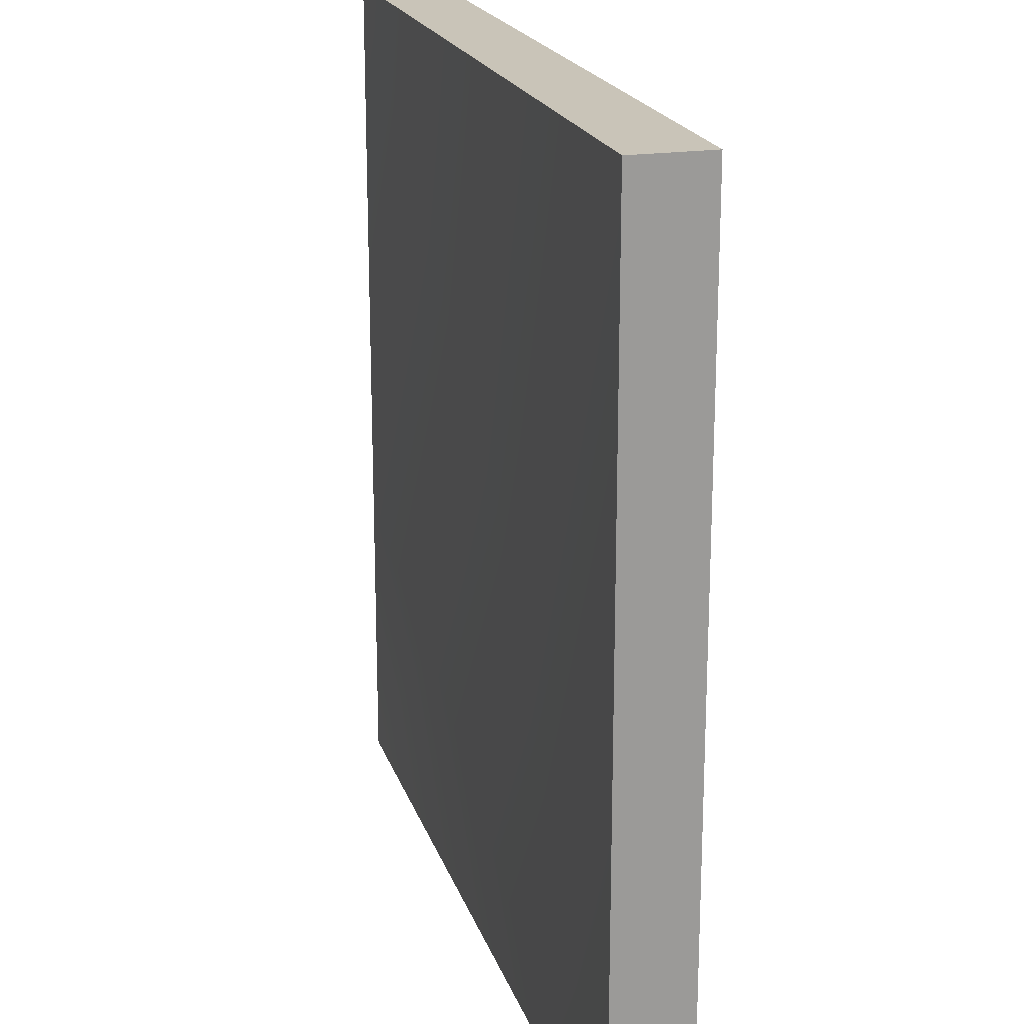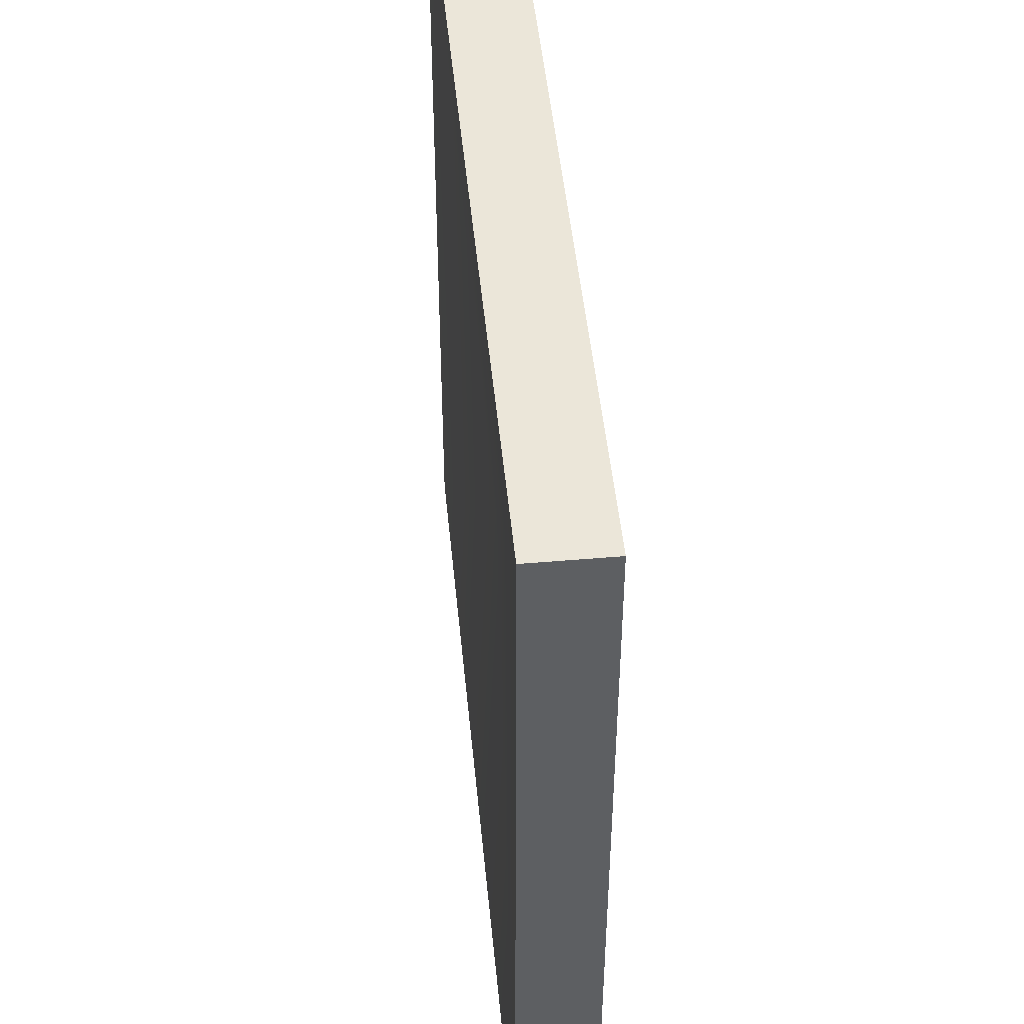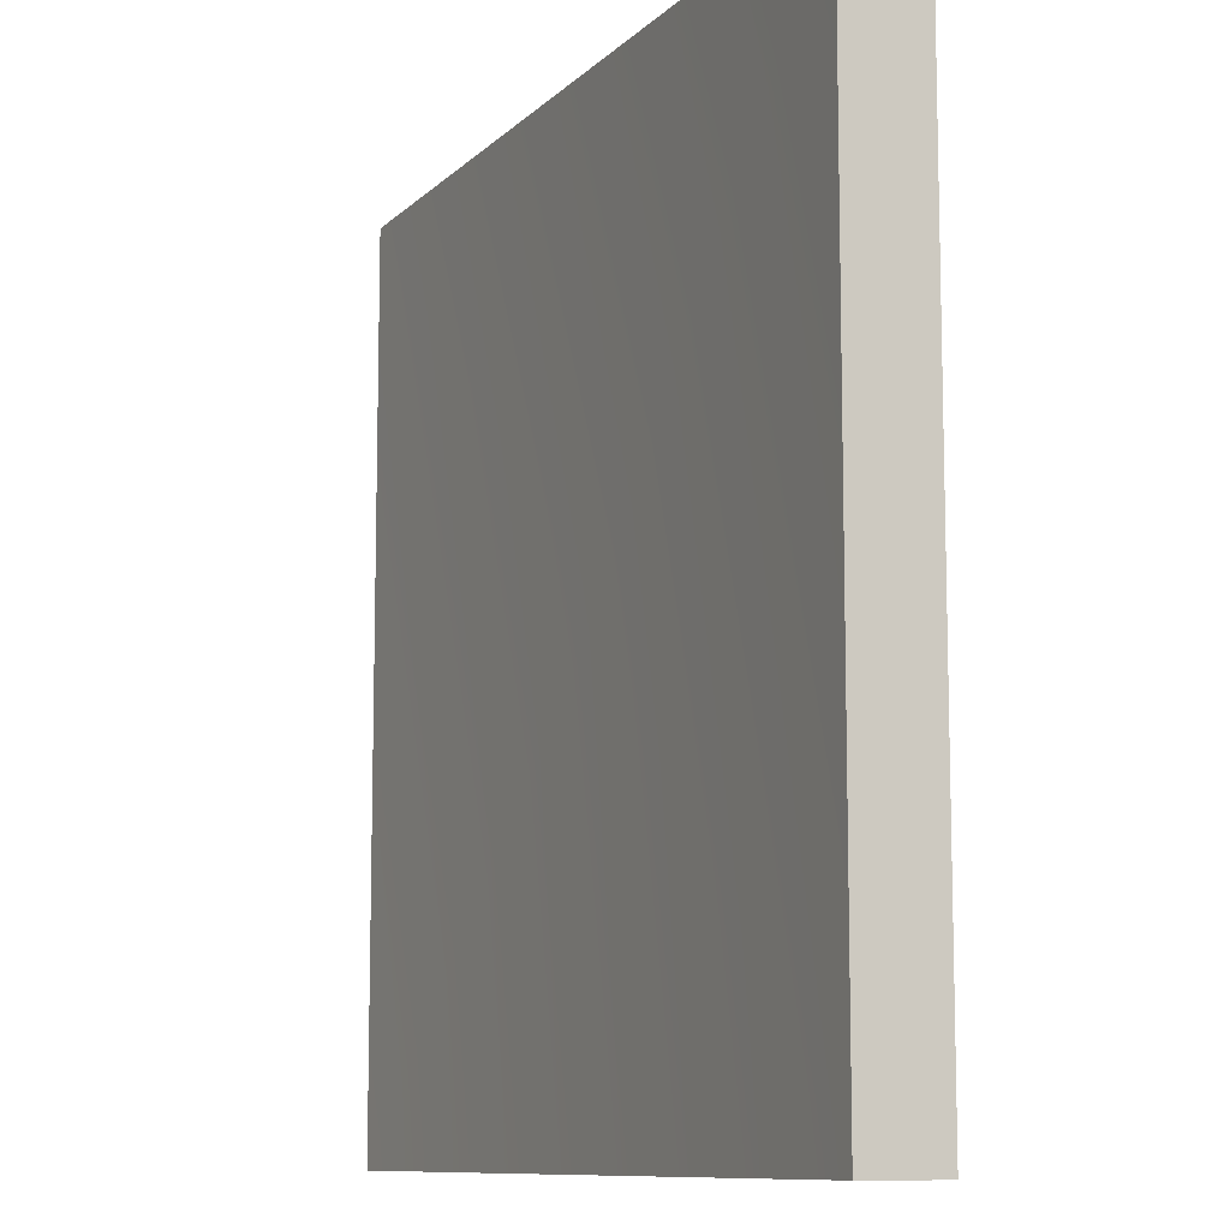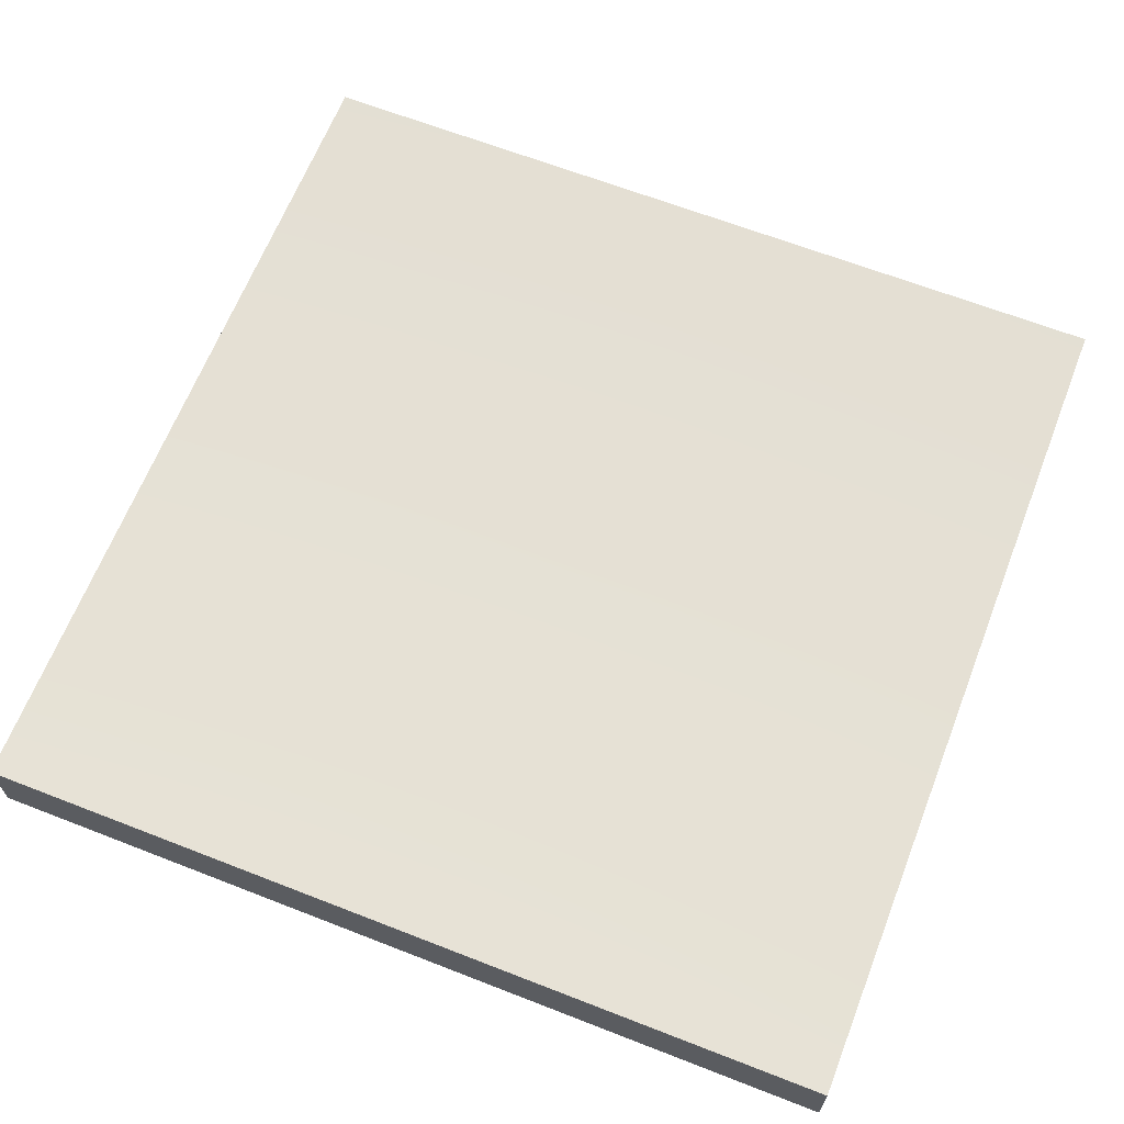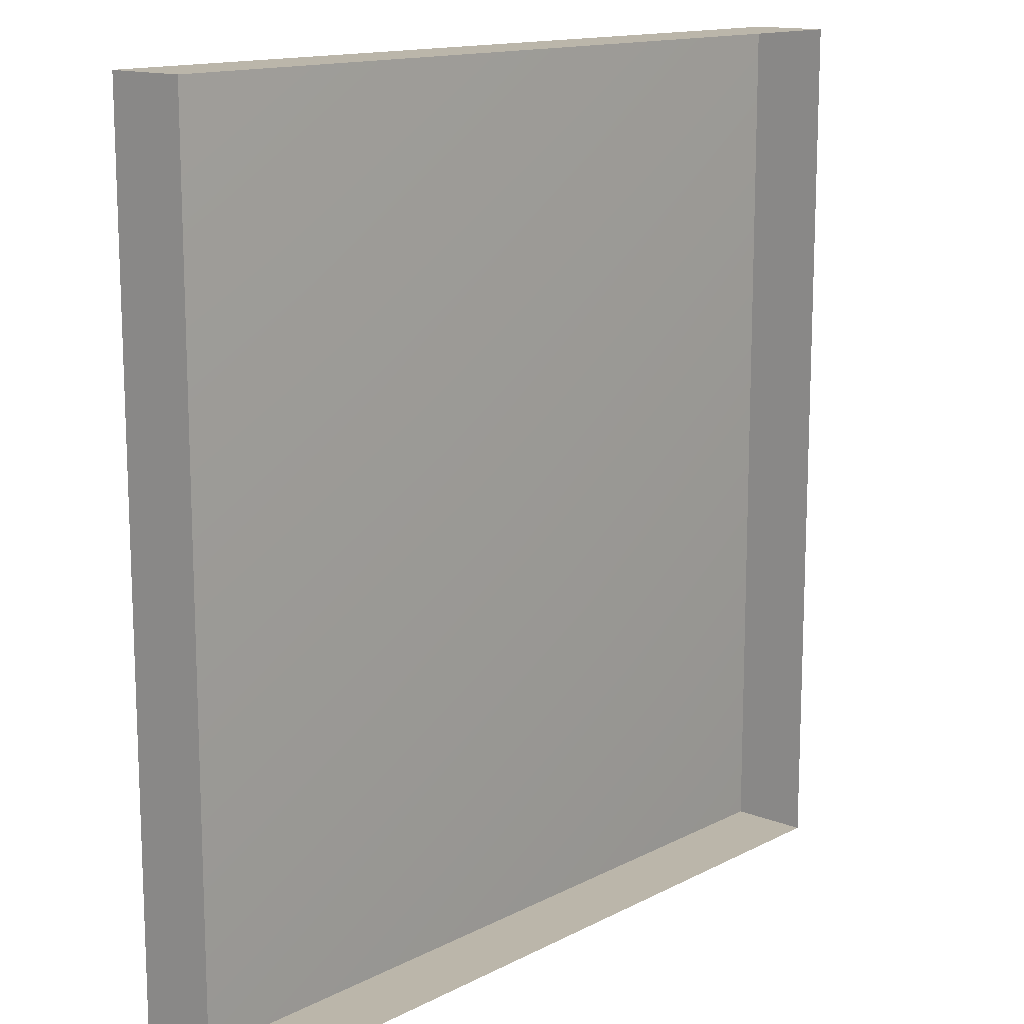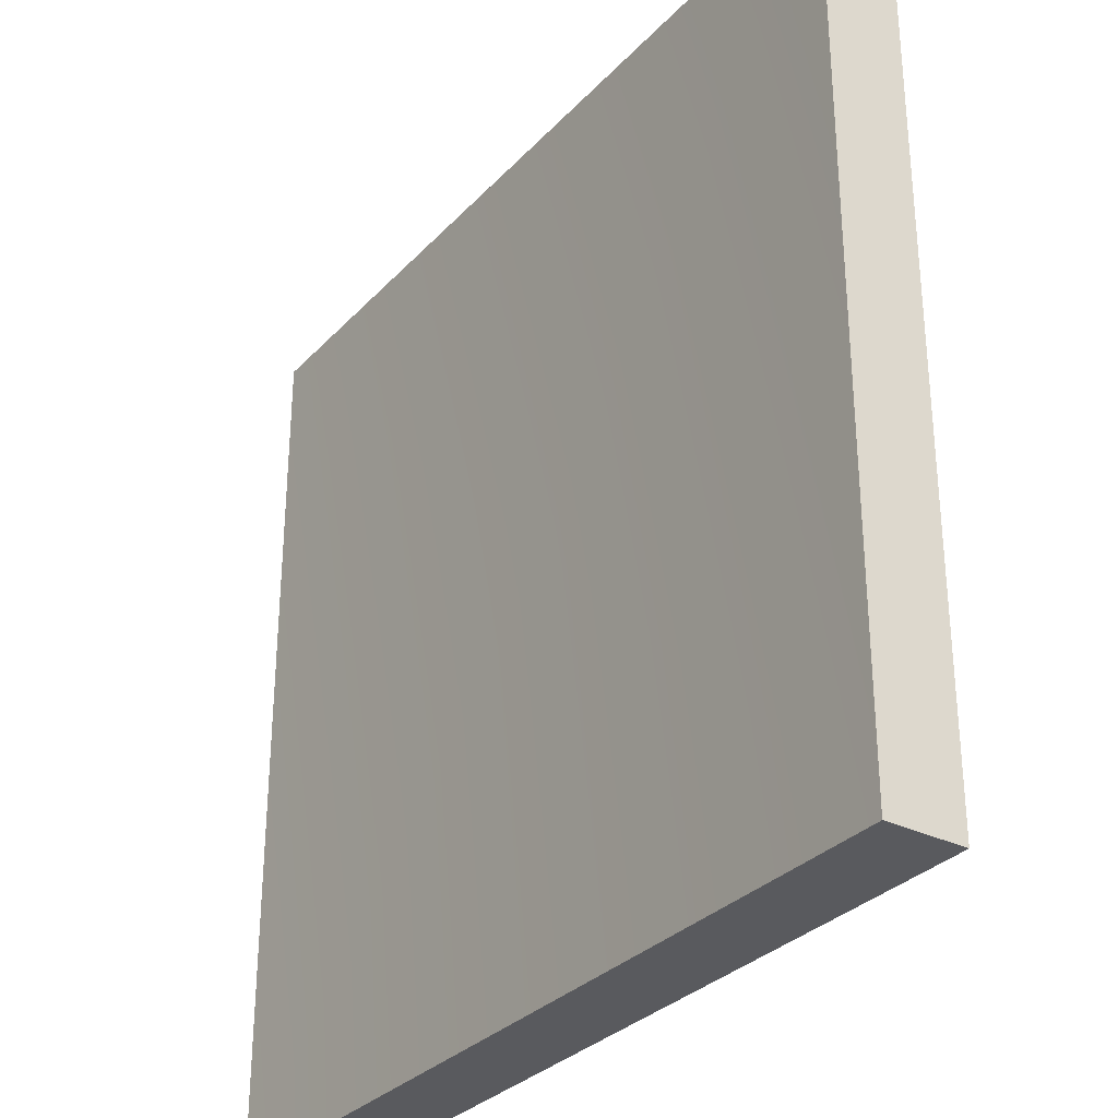
<metadata>
{"format":"obj","ext":"obj","renderer":"f3d","projection":"perspective","resolution":1024,"background":"white","views":[{"elev":20.2,"azim":-105.7,"up":"+Z"},{"elev":48.3,"azim":-95.5,"up":"+Z"},{"elev":-10.0,"azim":-115.2,"up":"+Z"},{"elev":65.2,"azim":-68.6,"up":"+Y"},{"elev":13.9,"azim":-48.7,"up":"+Z"},{"elev":-31.3,"azim":-124.8,"up":"+Z"}]}
</metadata>
<code>
g default
v -0.4 0 0.4
v 0.4 0 0.4
v -0.4 0.07153 0.4
v 0.4 0.07153 0.4
v -0.4 0.07153 -0.4
v 0.4 0.07153 -0.4
v -0.4 0 -0.4
v 0.4 0 -0.4
v 0 0.04991 0
g treeHole_1_v1
f 1 2 4 3
f 9 3 4
f 9 4 6
f 9 6 5
f 9 5 3
f 5 6 8 7
f 2 8 6 4
f 7 1 3 5

</code>
